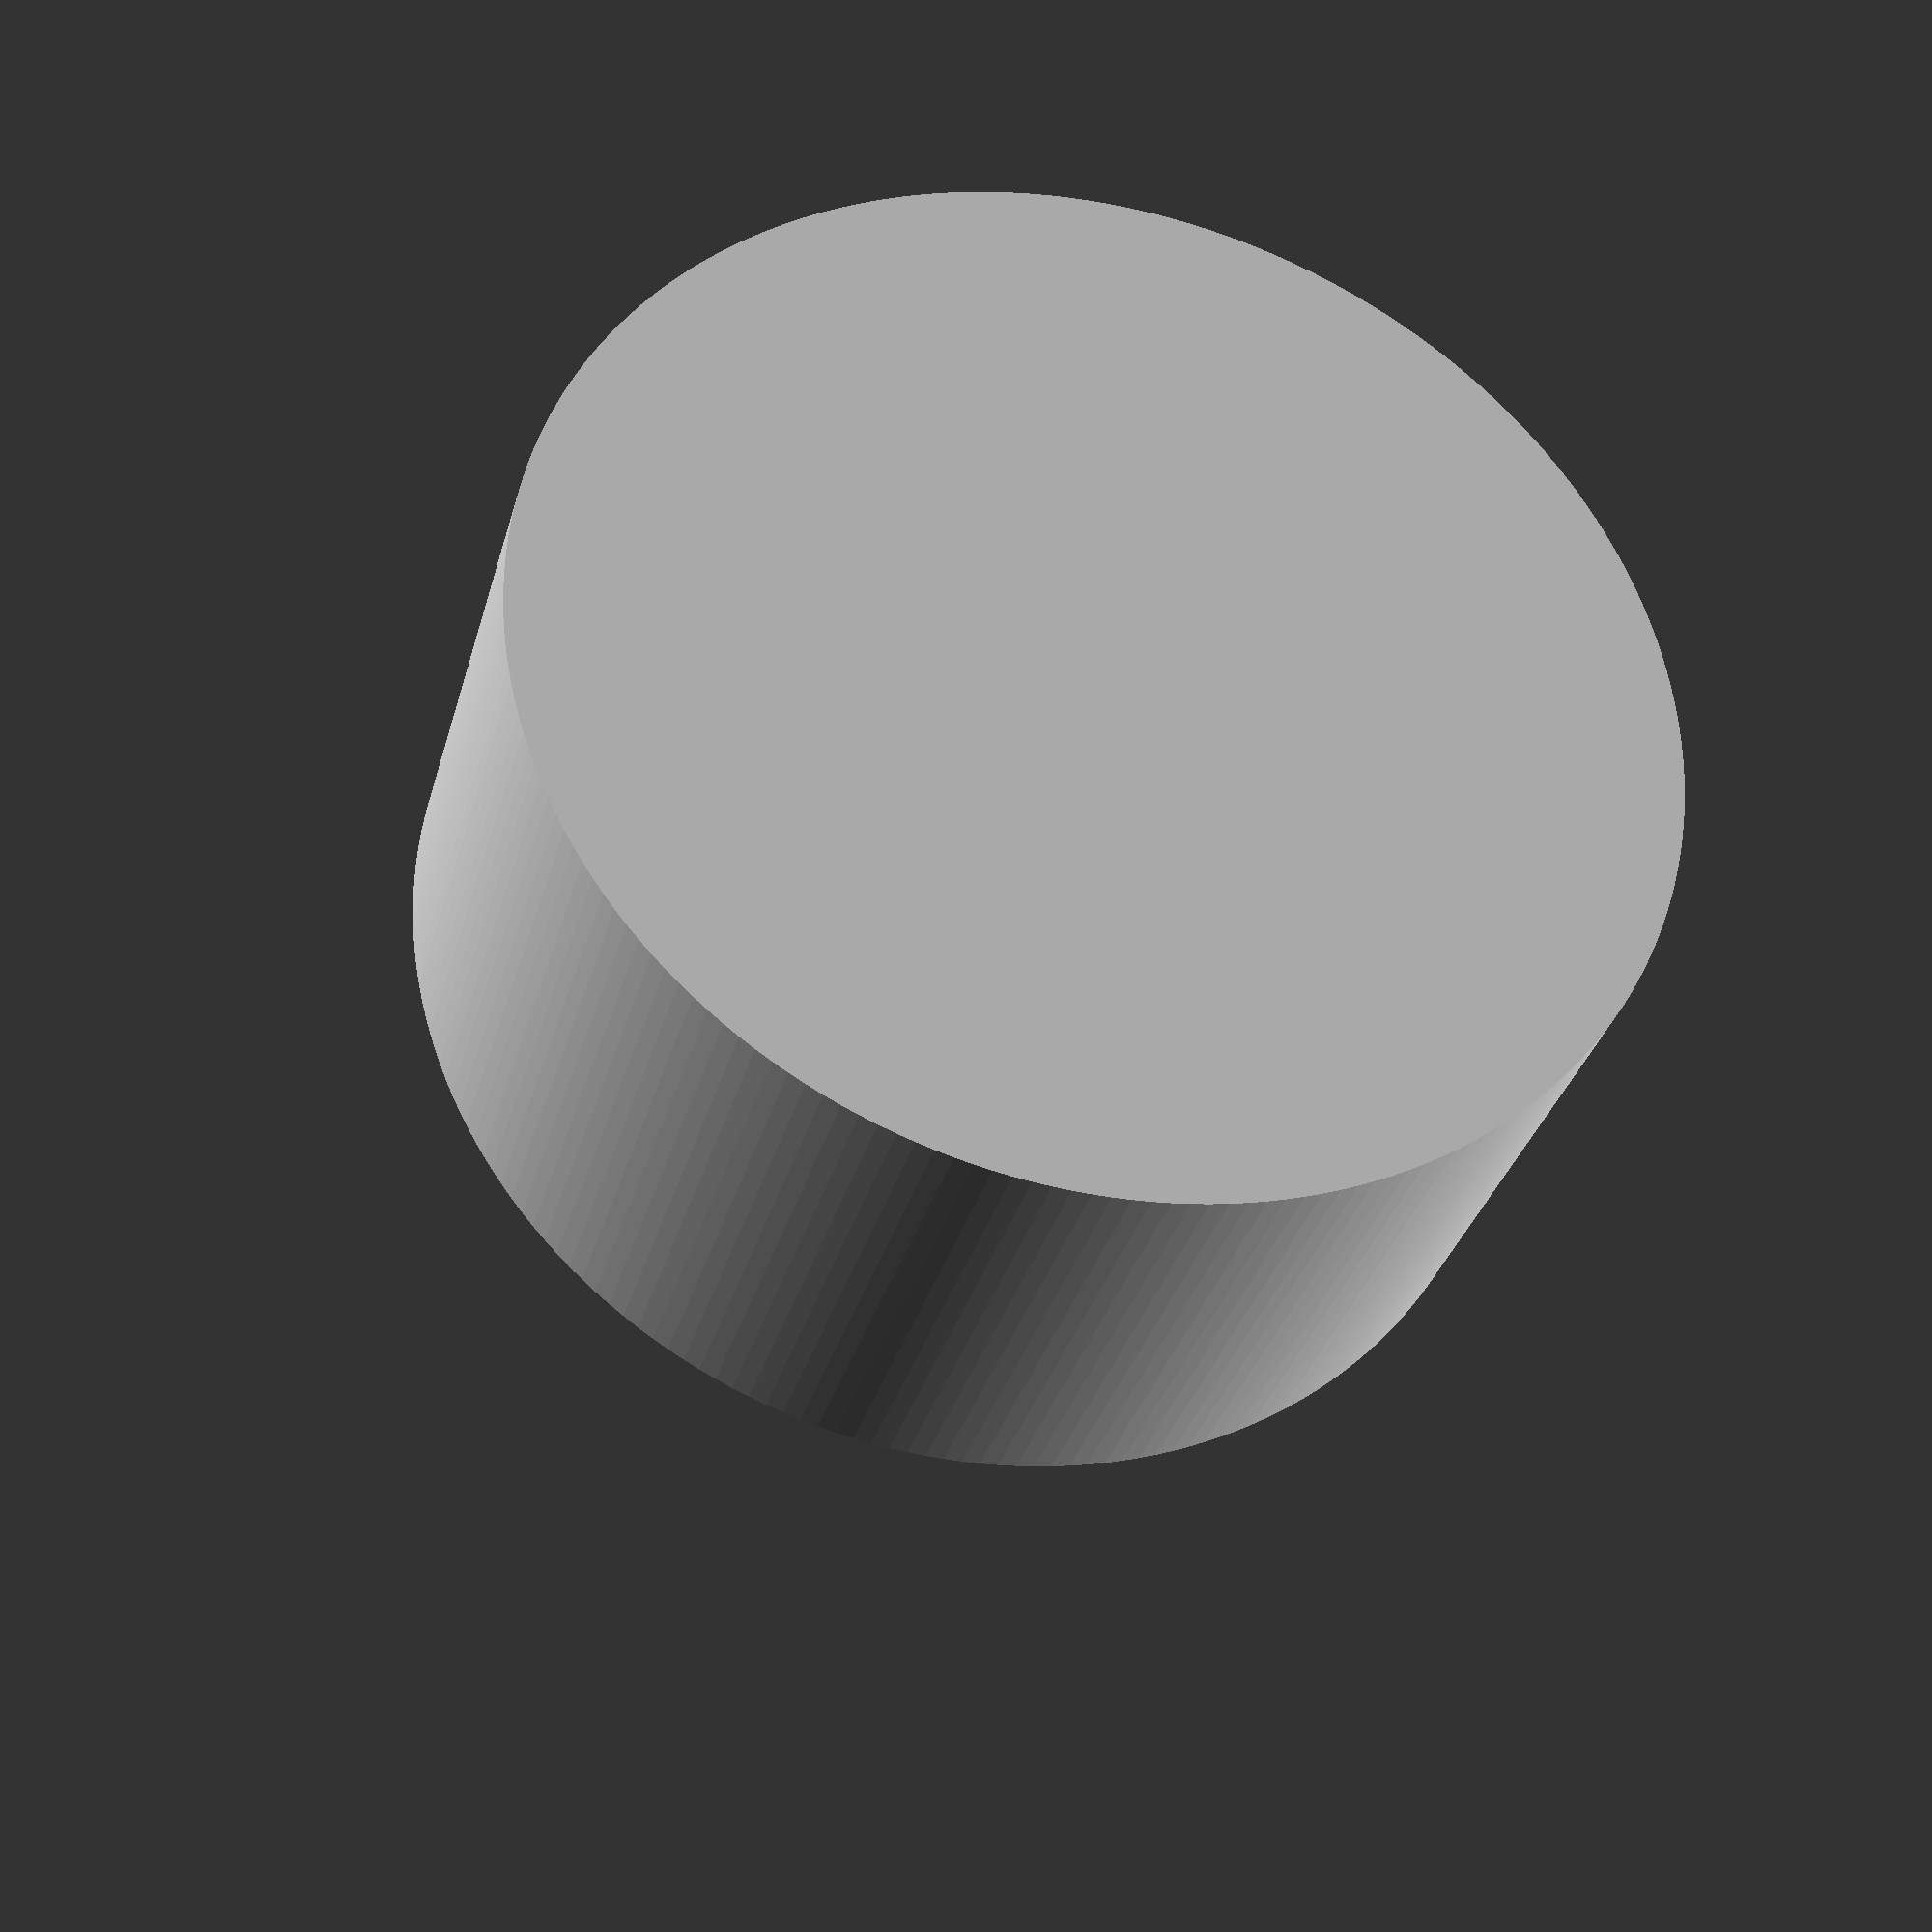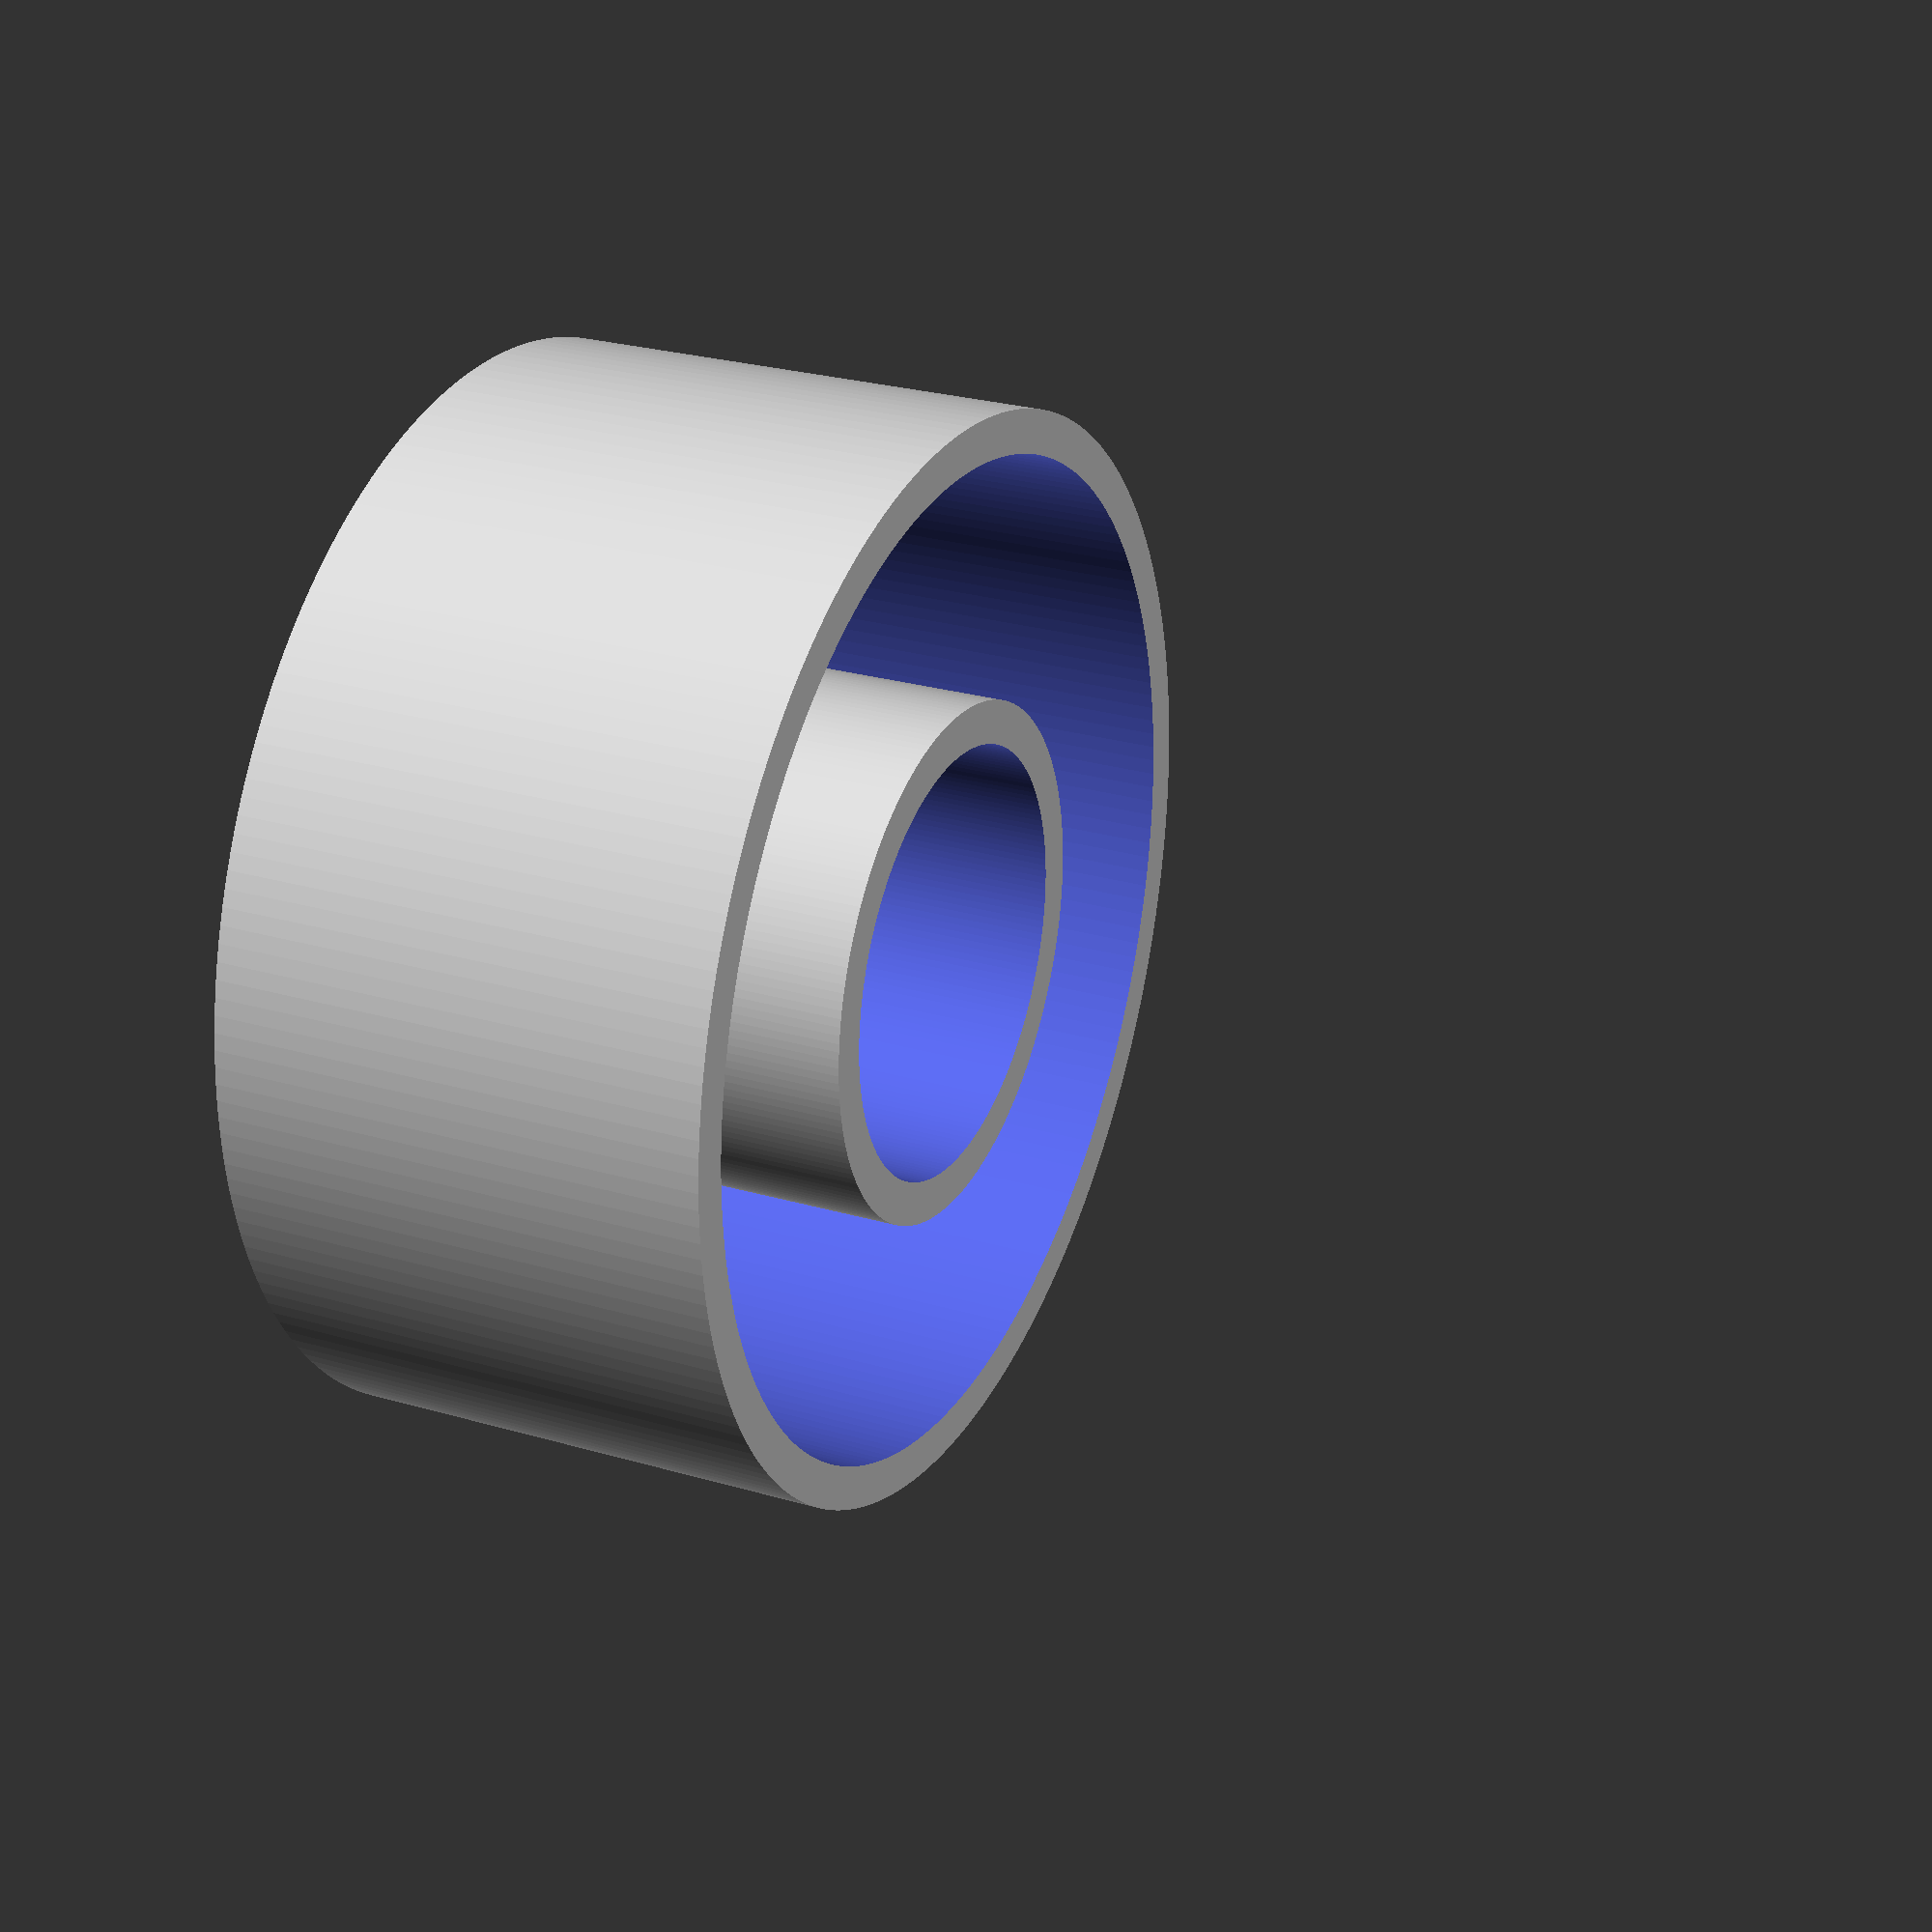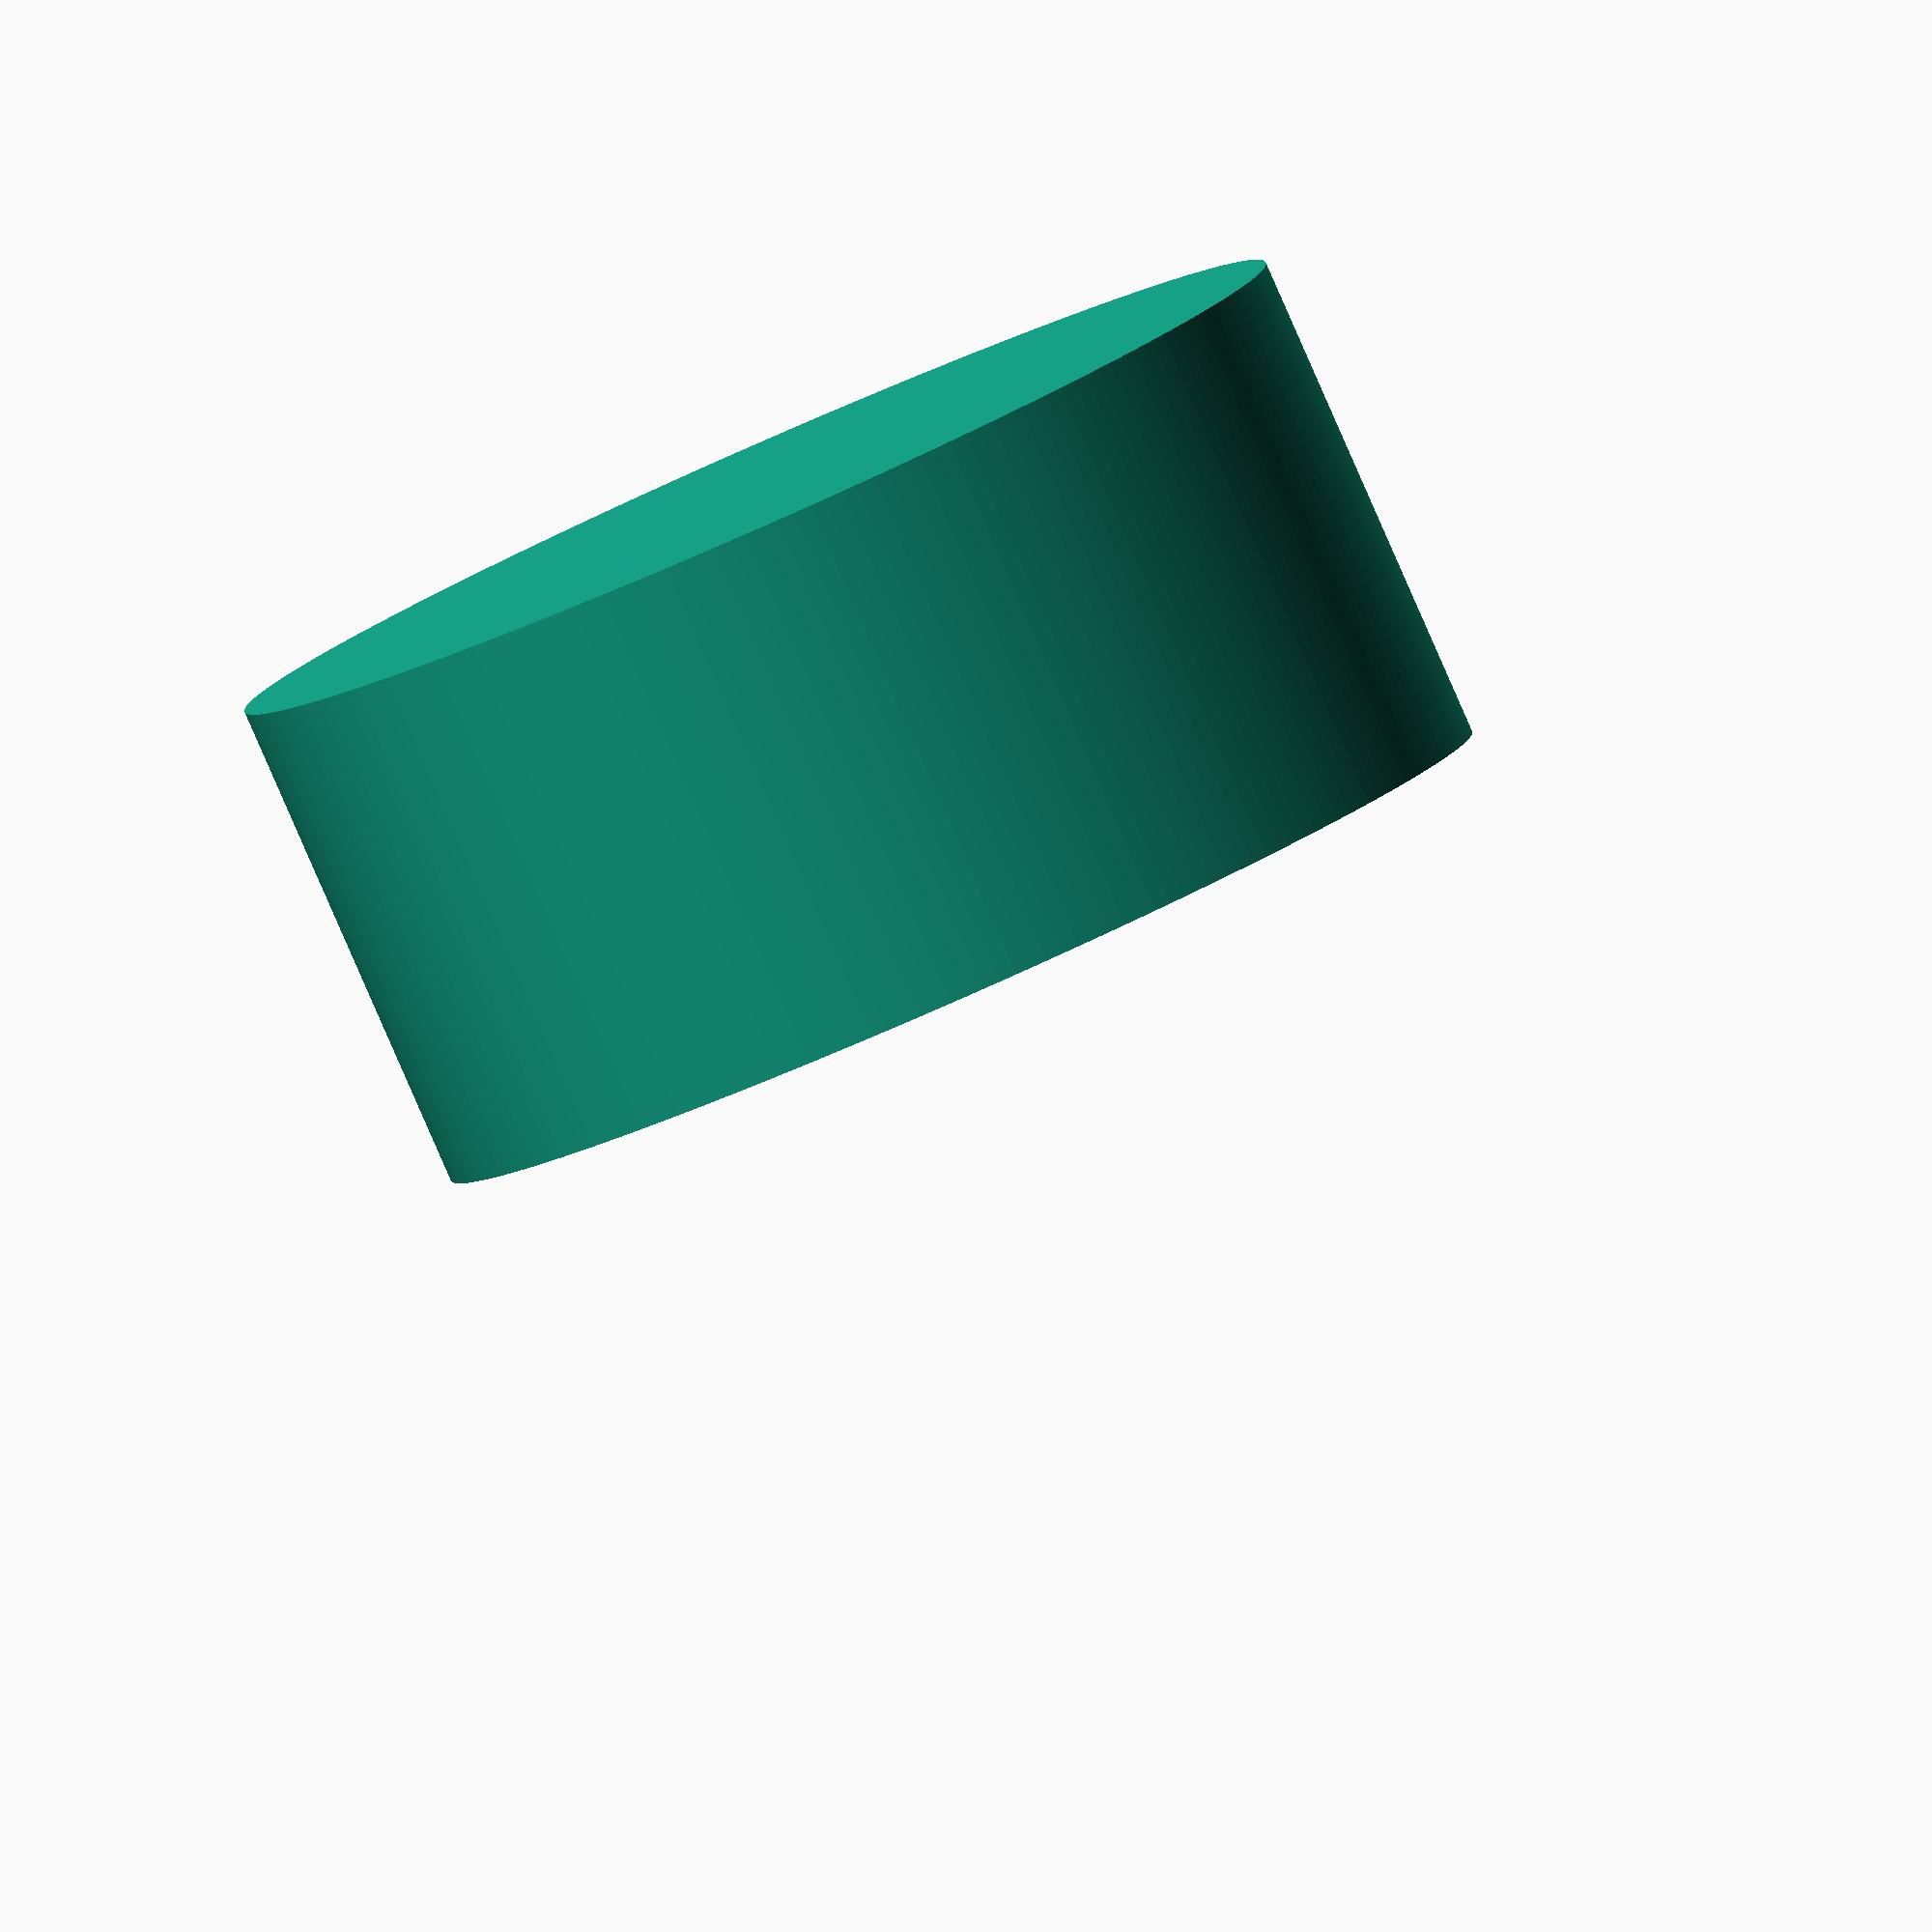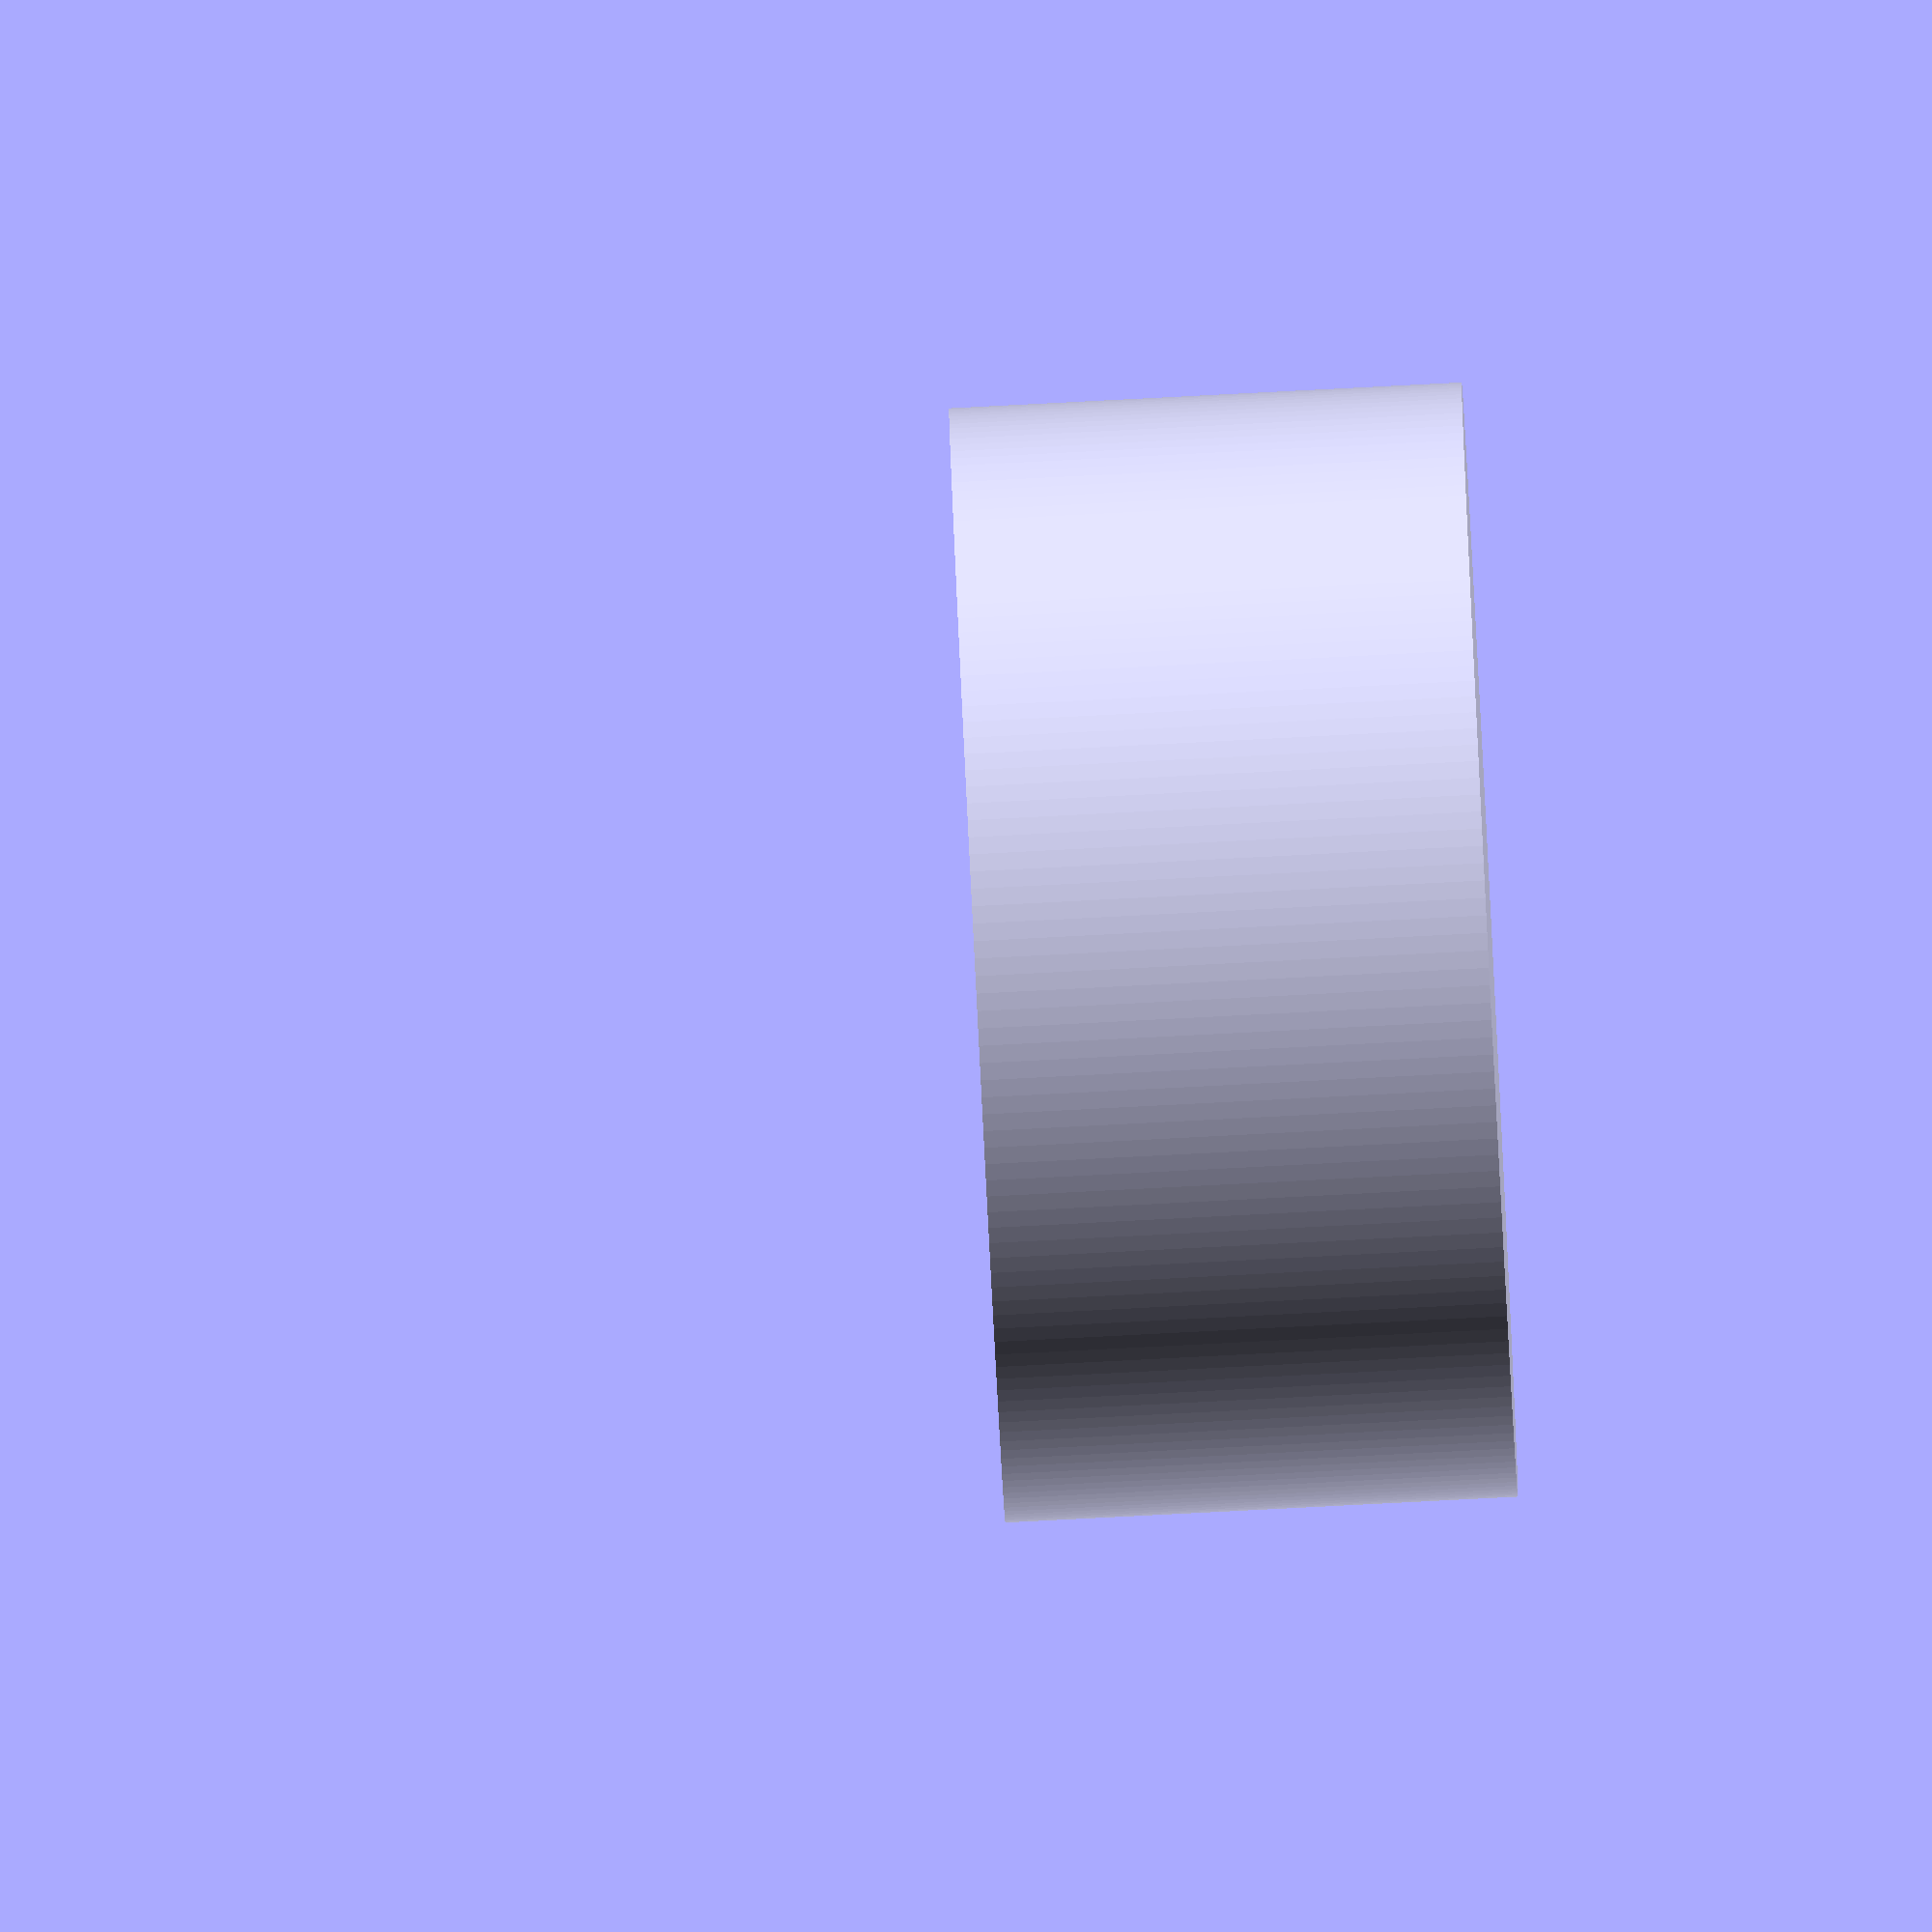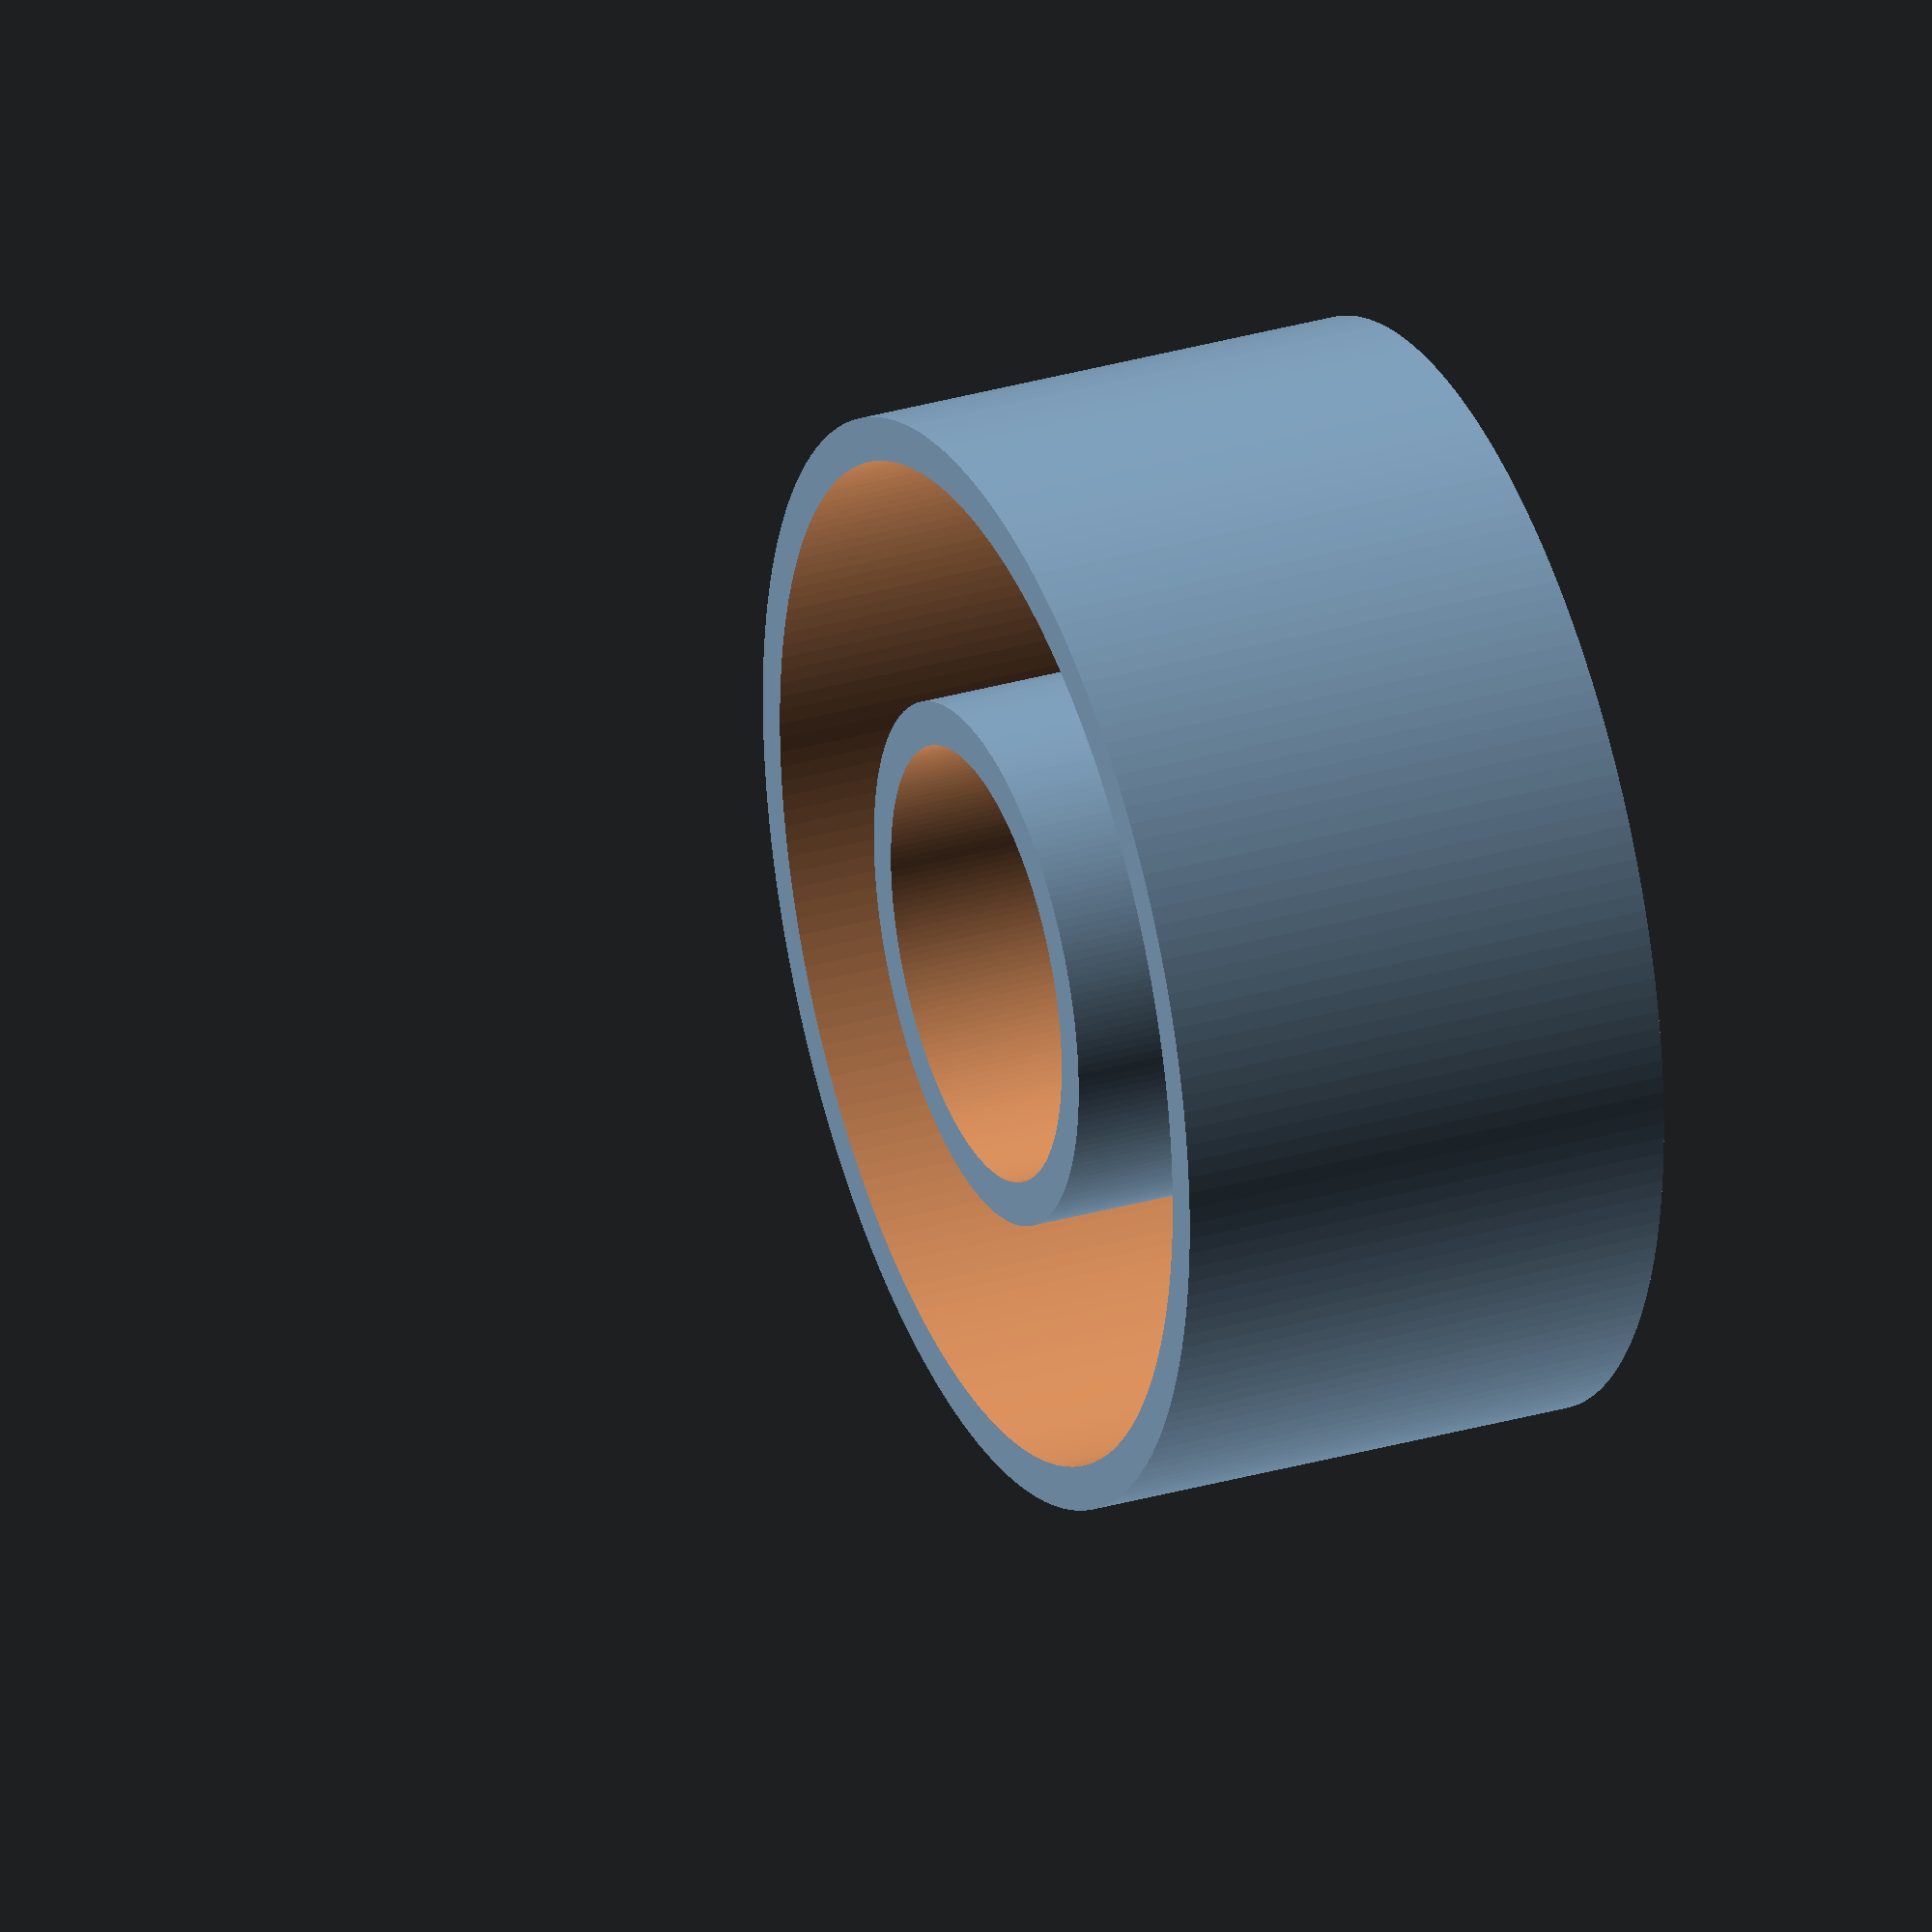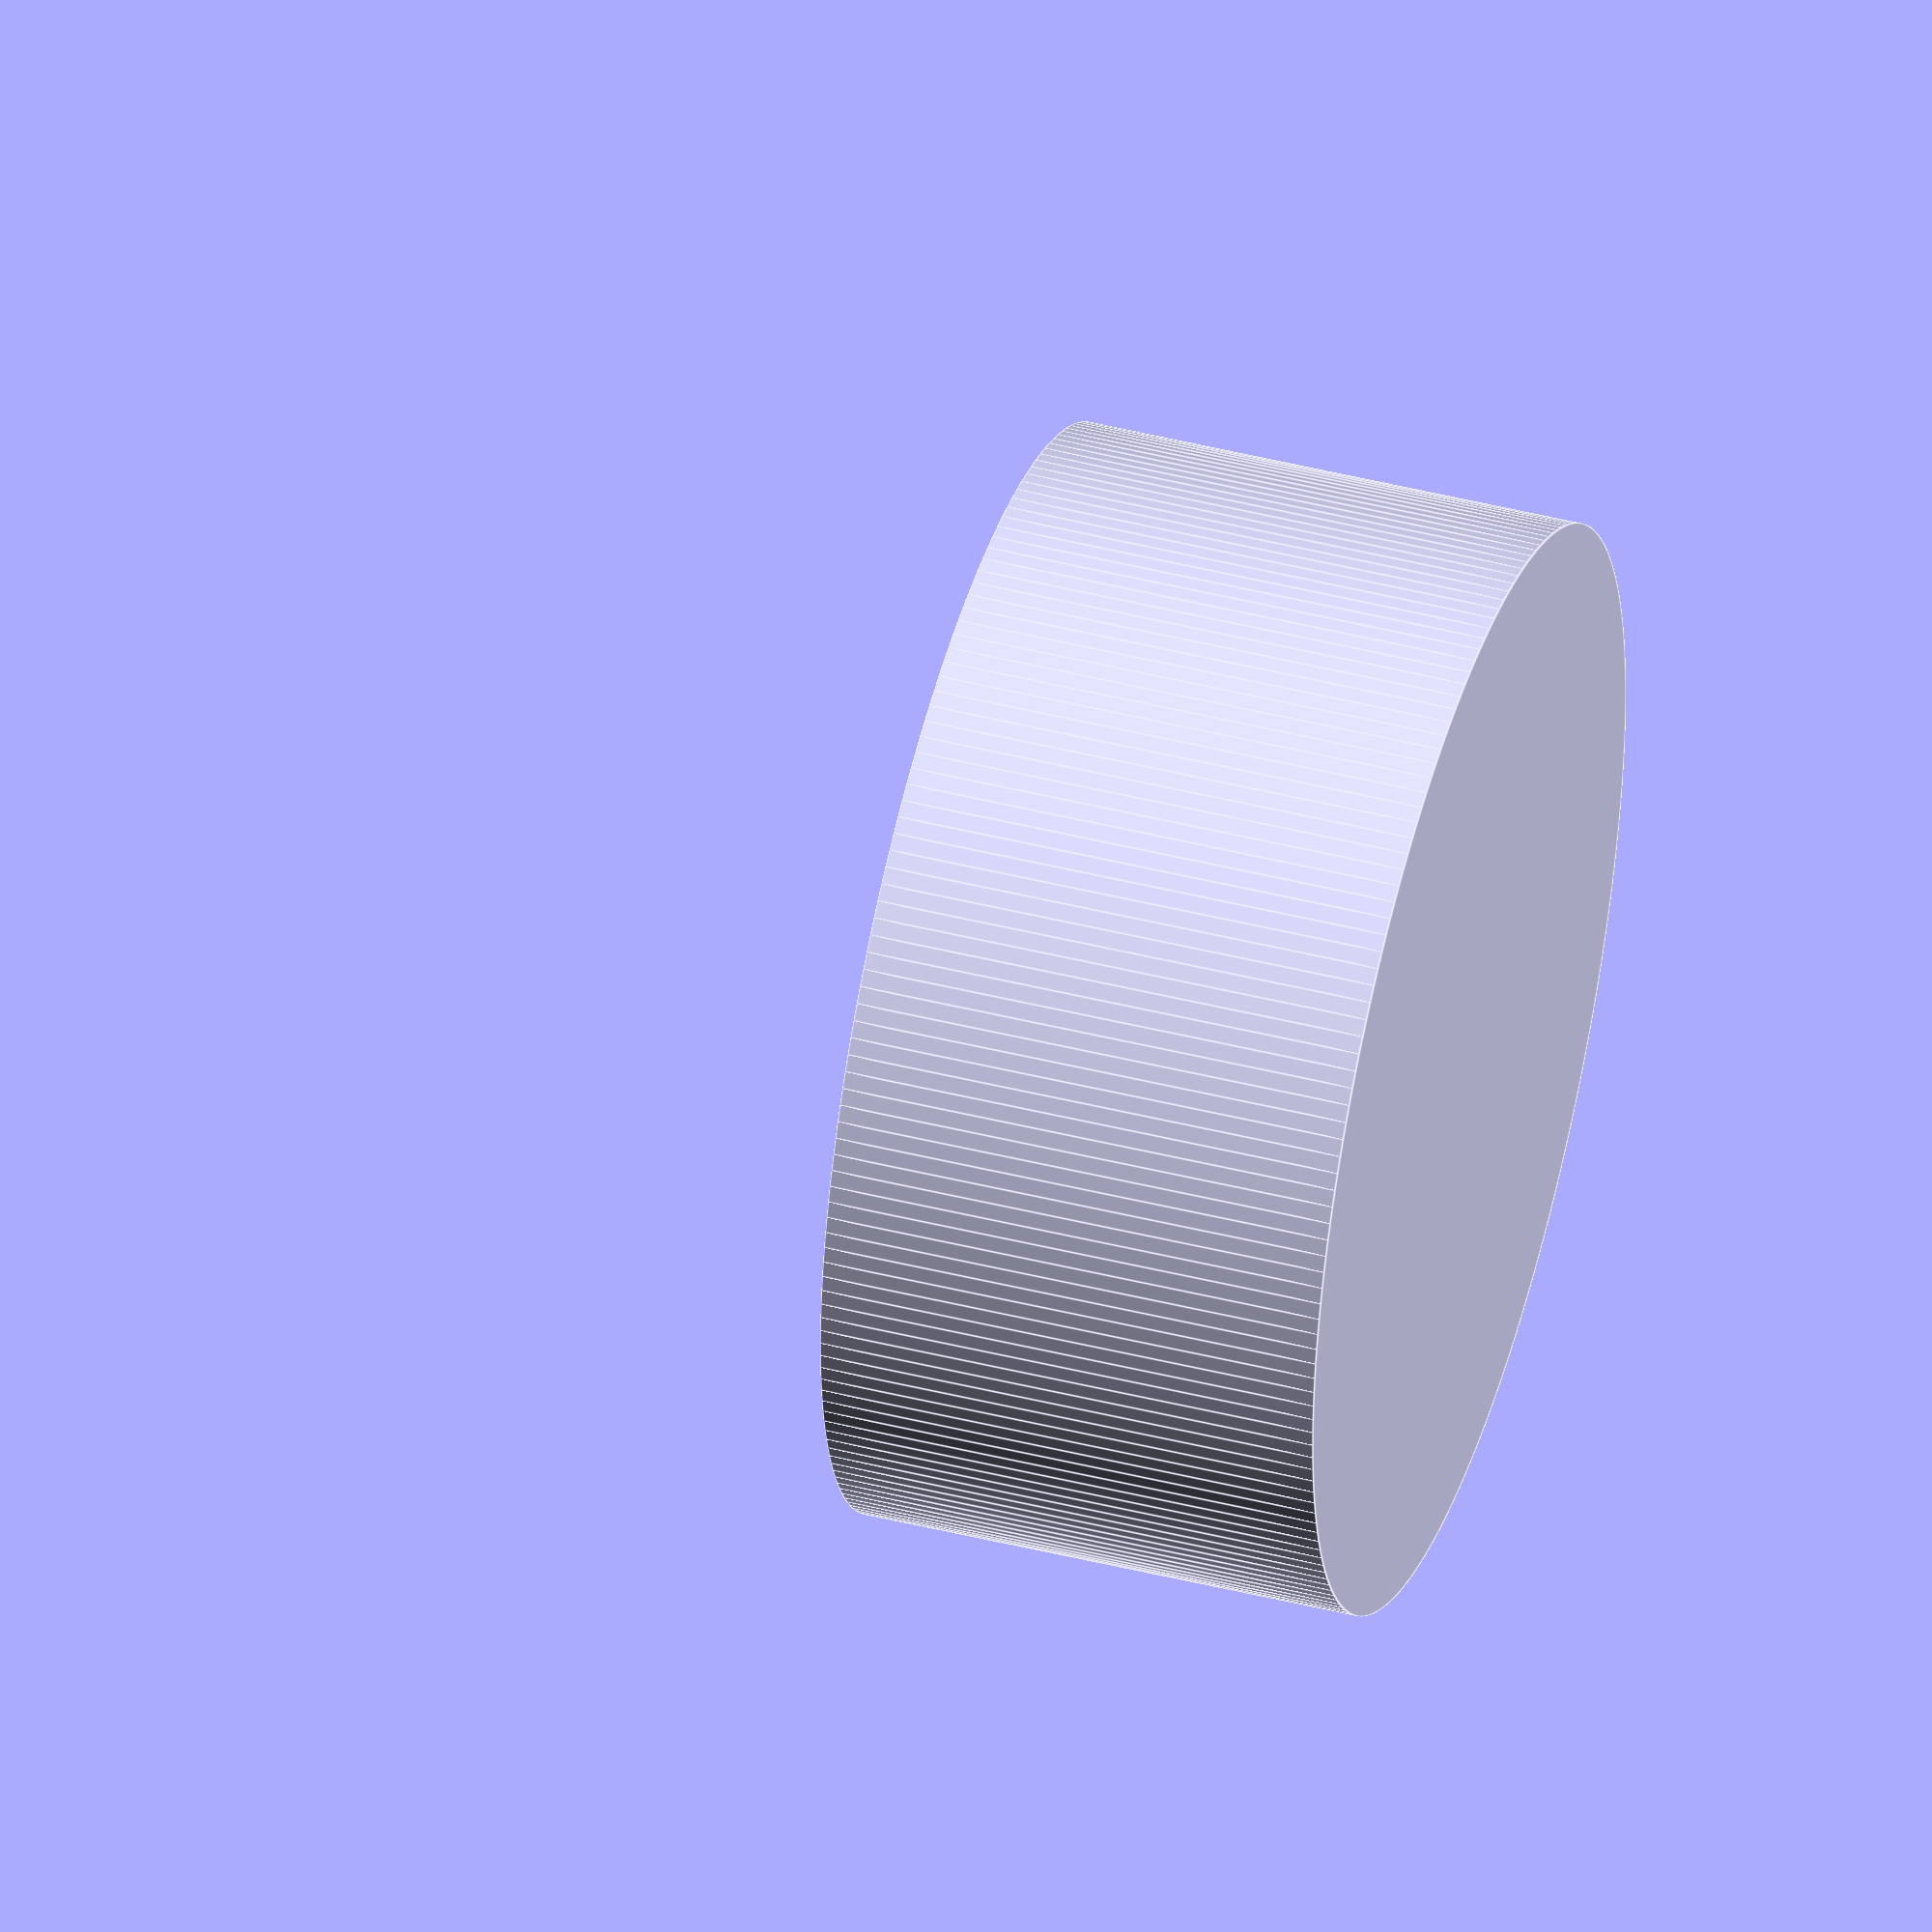
<openscad>
$fn = 200;
difference() {
    cylinder(23,25, 25);
    translate([0,0,2]){
        difference() {
            cylinder(45,23, 23);
            cylinder(45,12,12);
        }
    }
    translate([0,0,2]) cylinder(45,10,10);
}
</openscad>
<views>
elev=32.5 azim=83.9 roll=165.6 proj=p view=wireframe
elev=333.6 azim=271.9 roll=294.6 proj=p view=wireframe
elev=85.6 azim=301.3 roll=203.7 proj=o view=wireframe
elev=265.4 azim=126.1 roll=87.1 proj=o view=wireframe
elev=148.9 azim=204.5 roll=112.5 proj=o view=wireframe
elev=315.2 azim=100.5 roll=106.3 proj=o view=edges
</views>
